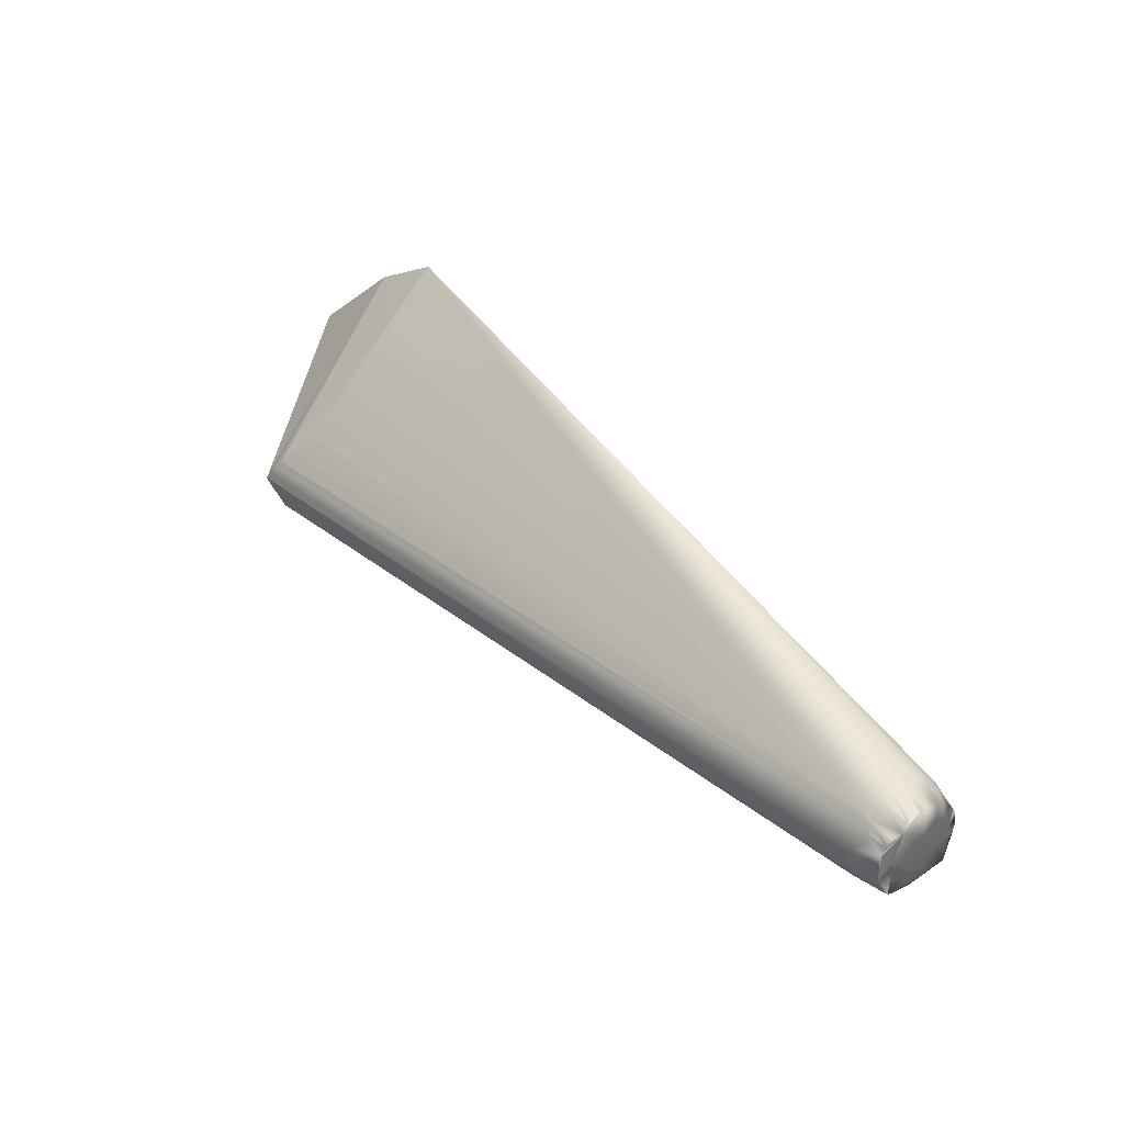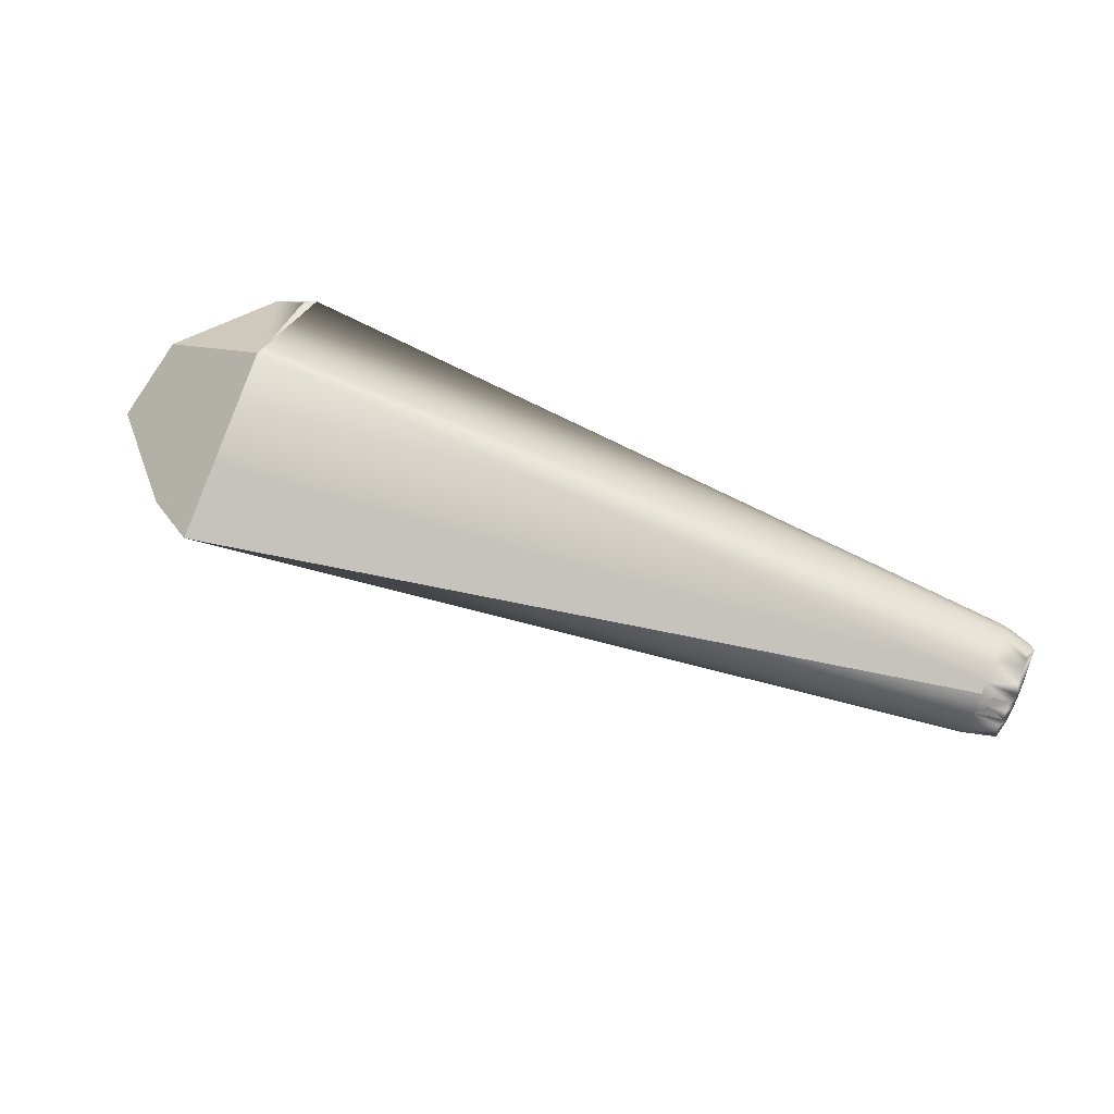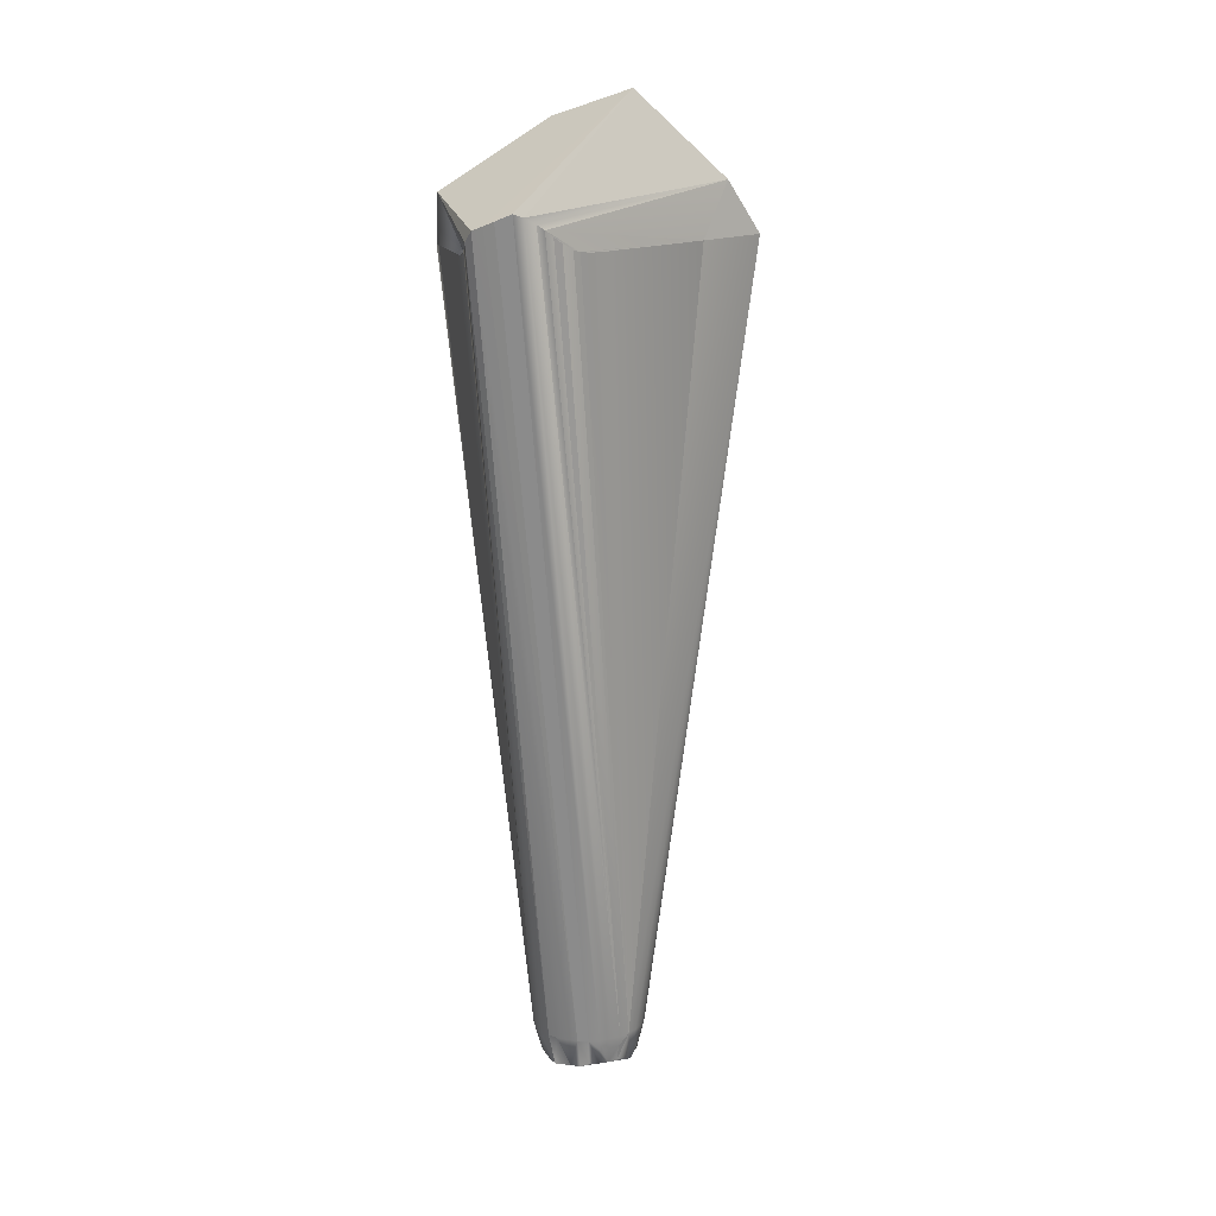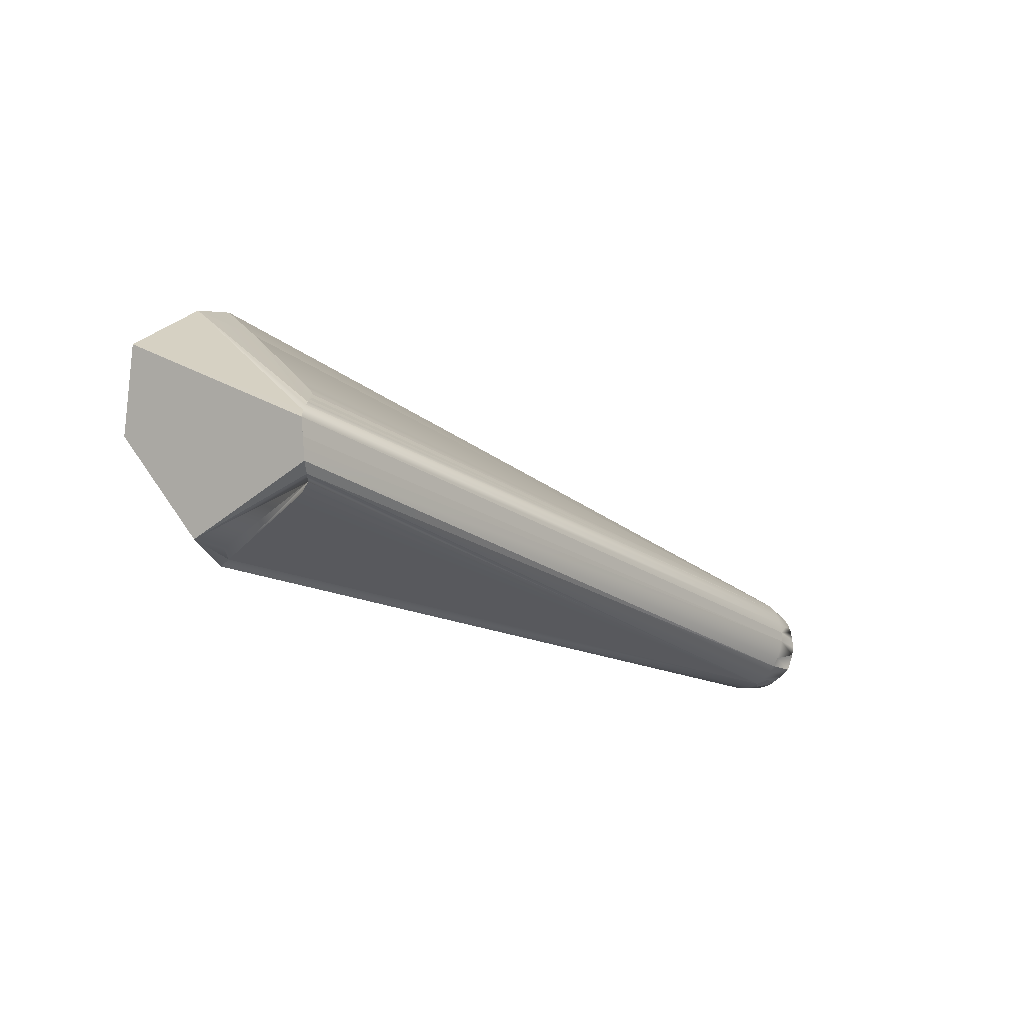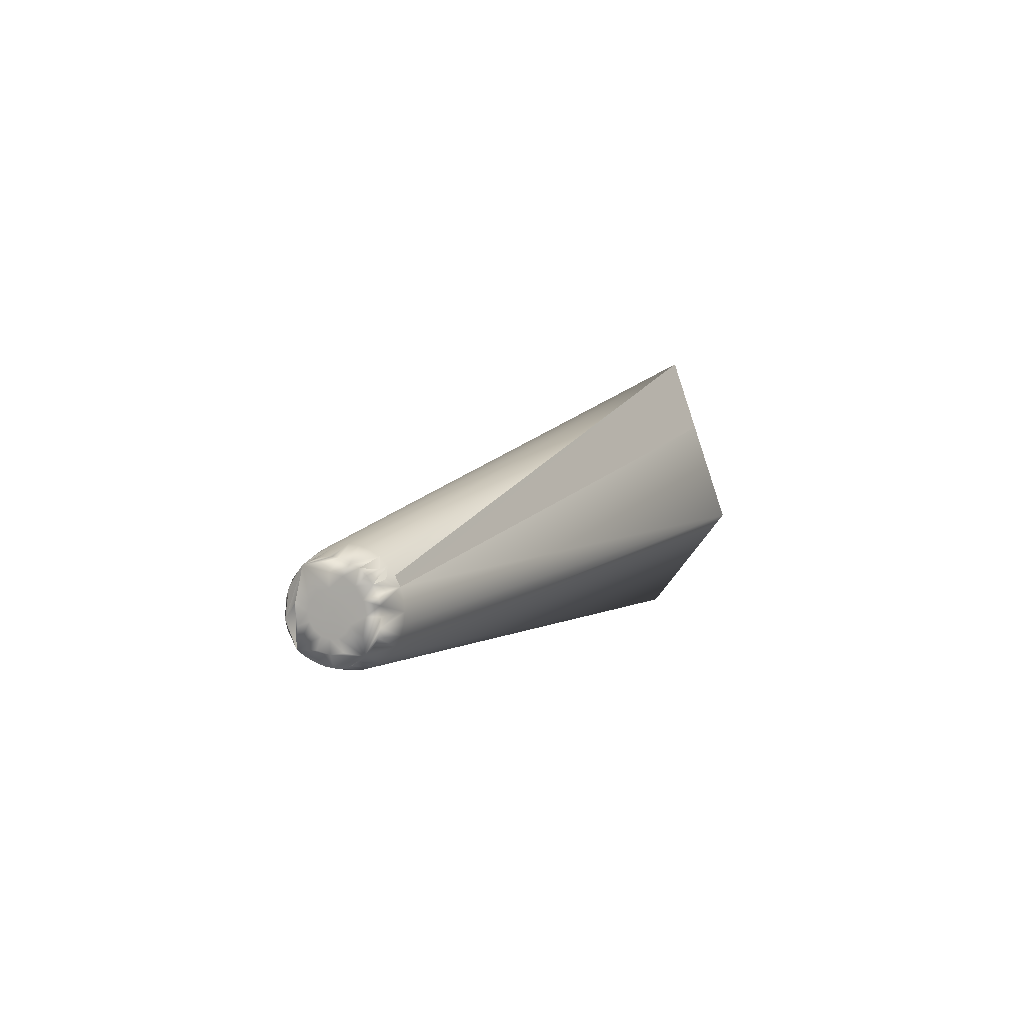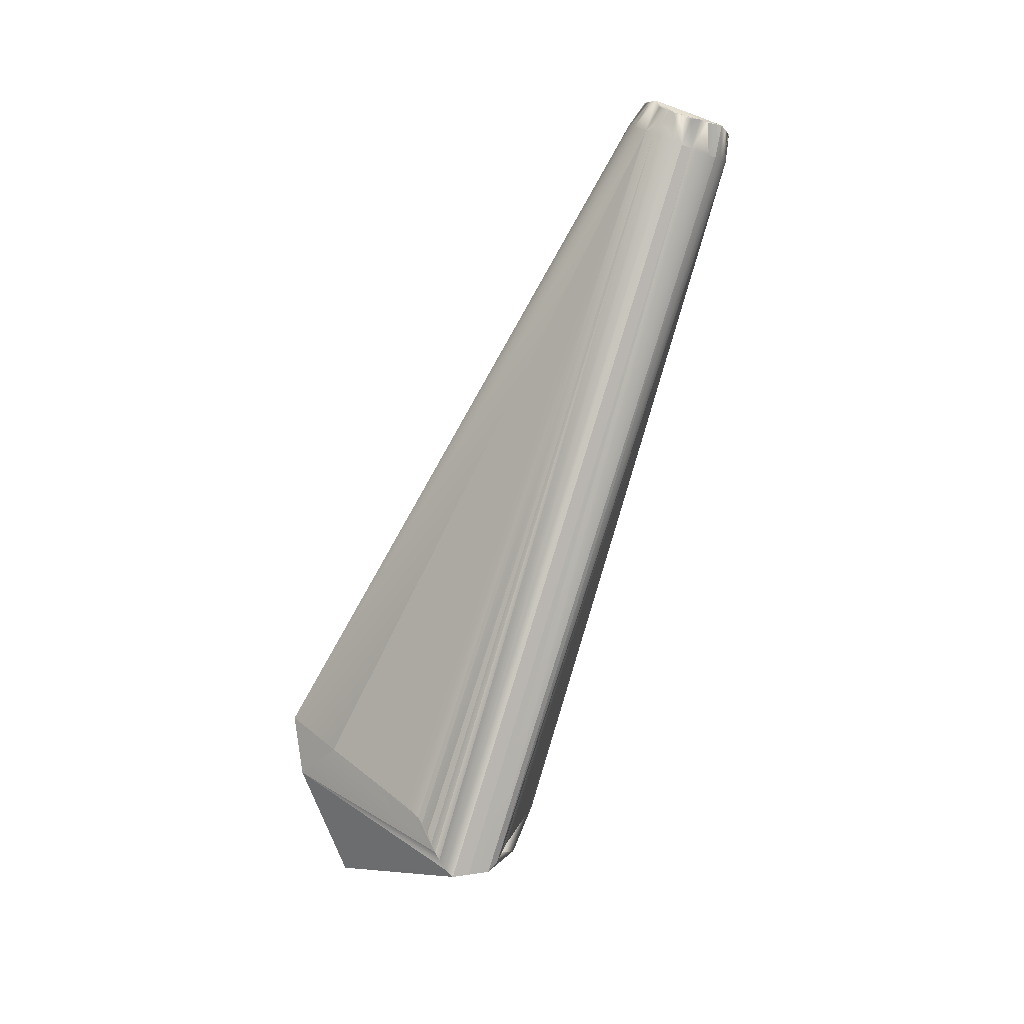
<metadata>
{"format":"obj","ext":"obj","renderer":"f3d","projection":"perspective","resolution":1024,"background":"white","views":[{"elev":40.8,"azim":53.9,"up":"+Z"},{"elev":69.4,"azim":23.0,"up":"+Y"},{"elev":-75.3,"azim":-88.6,"up":"+Y"},{"elev":-25.5,"azim":-41.7,"up":"+Z"},{"elev":7.4,"azim":114.7,"up":"+Z"},{"elev":-77.4,"azim":69.7,"up":"+Y"}]}
</metadata>
<code>
o Hammer_base
v -0.6266 -0.0258 2.048
v -1.777 -0.4011 0.8778
v -0.581 -0.3586 -1.577
v -1.448 0.1843 -0.1544
v 0.007356 -2.033 -1.166
v 0.08659 -0.4523 1.715
v 0.08587 -1.617 0.5239
v -0.1436 -2.197 -0.101
v -0.05942 -2.112 -0.002446
v 0.02681 -2.004 0.1207
v -0.2298 -2.278 -0.1962
v -0.2994 -2.34 -0.2896
v -0.3878 -2.415 -0.4308
v -0.436 -2.455 -0.5566
v -0.351 -2.384 -0.7748
v 0.0866 0.01395 -1.646
v 0.0866 -0.1653 -1.603
v -0.2443 -2.291 -1.05
v -0.2984 -2.339 -0.9097
v 0.0866 1.061 -0.2902
v -0.1139 -0.08117 -1.603
v 0.08659 0.3167 2.467
v 0.0866 0.693 1.395
v 0.0866 1.215 -0.09144
v -0.1059 -2.161 -1.139
v 0.0808 -1.799 0.3373
v 0.05988 -1.93 -1.189
v -0.1129 -0.3475 -1.566
v 0.08587 -1.617 -1.262
v 0.08415 -1.719 0.4201
v 0.0599 -1.93 0.2005
v 0.08079 -1.799 -1.219
v 11.23 -0.4629 -0.4758
v 11.23 0.4629 -0.4758
v 11.23 -0.3637 0.5596
v 11.16 0.6421 0.1313
v 11.16 -0.6421 0.1313
v 11.16 0.6048 0.2576
v 11.16 -0.6547 3.8e-05
v 11.16 0.5443 0.3739
v 11.16 -0.2505 -0.6217
v 11.16 0.4629 0.4759
v 11.16 -0.1277 -0.66
v 11.16 0.3637 0.5596
v 11.16 0 -0.6729
v 11.16 0.2505 0.6217
v 11.16 0.1277 -0.66
v 11.16 0.1277 0.66
v 11.16 0.2505 -0.6217
v 11.16 0 0.673
v 11.16 0.3637 -0.5595
v 11.16 -0.1277 0.66
v 11.16 -0.2505 0.6217
v 11.16 0.5443 -0.3738
v 11.16 0.6048 -0.2575
v 11.16 -0.4629 0.4759
v 11.16 0.6421 -0.1312
v 11.16 -0.5443 0.3739
v 11.16 0.6547 3.8e-05
v 11.16 -0.6048 0.2576
v 10.77 0.7408 0.1514
v 10.77 -0.5341 -0.549
v 10.93 -0.7012 0.1434
v 10.77 -0.7408 0.1514
v 10.77 0.6978 0.2971
v 10.77 -0.4196 -0.6455
v 10.77 -0.7553 -1.3e-05
v 10.93 0.5945 0.4083
v 10.77 0.628 0.4313
v 10.93 -0.2736 -0.679
v 10.77 -0.289 -0.7173
v 10.93 0.5056 0.5196
v 10.77 0.5341 0.549
v 10.77 -0.1474 -0.7615
v 10.77 0.4196 0.6455
v 10.93 0 -0.7349
v 10.77 0 -0.7764
v 10.77 0.289 0.7172
v 10.77 0.1473 -0.7615
v 10.77 0.1473 0.7614
v 10.93 0.2736 -0.679
v 10.77 0.289 -0.7173
v 10.77 0 0.7763
v 10.93 0.3972 -0.6111
v 10.77 0.4196 -0.6455
v 10.77 -0.1474 0.7614
v 10.77 0.5341 -0.549
v 10.93 -0.2736 0.679
v 10.77 -0.289 0.7172
v 10.77 0.628 -0.4313
v 10.77 -0.4196 0.6455
v 10.77 0.6978 -0.2971
v 10.77 -0.7408 -0.1515
v 10.77 -0.5341 0.549
v 10.77 0.7408 -0.1515
v 10.77 -0.6978 -0.2971
v 10.93 -0.5945 0.4083
v 10.77 -0.628 0.4313
v 10.93 0.715 -1.3e-05
v 10.77 0.7553 -1.3e-05
v 10.77 -0.628 -0.4313
v 10.93 -0.6605 0.2812
v 10.77 -0.6978 0.2971
v 11.24 -0.4459 -0.1893
v 11.24 -0.1847 -0.4578
v 11.24 0 -0.4955
v 11.24 0.1847 -0.4578
v 11.24 0.4459 -0.1893
v 11.24 0.4827 0.000594
v 11.24 0.4459 0.1905
v 11.24 0.3413 0.3514
v 11.24 0.1847 0.459
v 11.24 0 0.4967
v 11.24 -0.4734 0.09739
v 11.24 -0.2958 0.001391
v 11.24 -0.2732 -0.1149
v 11.24 -0.2091 -0.2136
v 11.24 -0.1132 -0.2795
v 11.24 0 -0.3026
v 11.24 0.1132 -0.2795
v 11.24 0.2091 -0.2136
v 11.24 0.2732 -0.1149
v 11.24 0.2901 0.0607
v 11.24 0.2459 0.1703
v 11.24 0.1643 0.2542
v 11.24 0 0.3054
v 11.24 -0.1643 0.2542
v 11.24 -0.2732 0.1177
v 11.25 0 -0.1052
v 11.25 0.09622 -0.03916
v 11.25 -0.03985 0.1007
v 11.25 -0.08299 -0.02275
v 11.25 0.06928 0.07174
v 11.2 -0.3637 -0.5595
v 11.2 -0.6421 -0.1312
v 11.2 -0.6048 -0.2575
f 18 19 3
f 1 22 2
f 4 3 2
f 20 4 24
f 6 22 1
f 2 14 13
f 21 16 3
f 4 2 24
f 20 3 4
f 27 5 32
f 17 3 16
f 21 20 16
f 29 32 17
f 32 5 17
f 5 28 17
f 28 3 17
f 74 29 17
f 28 5 3
f 5 25 3
f 25 18 3
f 19 2 3
f 20 21 3
f 84 51 82
f 43 70 74 76
f 25 5 74
f 5 27 74
f 27 32 74
f 32 29 74
f 62 18 25
f 33 136 101 62
f 15 14 19
f 14 2 19
f 93 15 19
f 13 1 2
f 22 23 2
f 23 24 2
f 65 23 22 69
f 12 1 13
f 12 11 1
f 11 6 1
f 74 17 16 77
f 114 135 33
f 114 35 135
f 35 60 135
f 98 11 12
f 8 9 11
f 9 10 11
f 10 31 11
f 31 6 11
f 98 8 11
f 31 26 6
f 26 30 6
f 30 7 6
f 7 94 6
f 44 72 75
f 40 68 73
f 97 58 94
f 7 30 94
f 30 26 94
f 26 31 94
f 31 10 94
f 88 53 86
f 93 19 18 96
f 14 15 93 67
f 9 8 98
f 97 103 102
f 112 44 46
f 112 46 48
f 109 59 36
f 110 36 38
f 110 38 40
f 111 40 42
f 124 110 111
f 119 105 106
f 125 111 112
f 107 119 106
f 126 112 113
f 109 122 108
f 123 109 110
f 133 125 126
f 121 130 120
f 122 130 121
f 132 115 116
f 123 130 122
f 115 132 128
f 129 117 118
f 129 118 119
f 133 124 125
f 120 129 119
f 111 42 44
f 63 64 67
f 65 69 68
f 74 77 76
f 76 77 79
f 97 98 103
f 102 103 64
f 112 111 44
f 113 112 48
f 110 109 36
f 111 110 40
f 119 118 105
f 125 124 111
f 107 120 119
f 126 125 112
f 109 123 122
f 114 115 128
f 124 123 110
f 120 130 129
f 131 132 133
f 136 135 93 96
f 65 61 24 23
f 87 85 16
f 85 82 16
f 82 79 16
f 79 77 16
f 90 87 16 20
f 94 91 22 6
f 97 102 60 58
f 35 91 94 56
f 34 85 87
f 34 84 85
f 84 82 85
f 51 81 82
f 81 79 82
f 115 114 104 116
f 70 71 74
f 71 25 74
f 71 66 25
f 66 62 25
f 62 101 18
f 101 96 18
f 24 92 90 20
f 61 100 24
f 100 95 24
f 95 92 24
f 36 61 65 38
f 55 34 54
f 109 108 34
f 108 122 34
f 122 121 34
f 121 120 34
f 120 107 34
f 107 106 34
f 106 45 34
f 45 47 34
f 47 49 34
f 49 51 34
f 51 84 34
f 55 57 34
f 57 59 34
f 59 109 34
f 49 81 51
f 49 47 81
f 45 76 47
f 45 43 76
f 45 33 43
f 33 134 43
f 134 41 43
f 41 70 43
f 41 134 70
f 134 71 70
f 134 66 71
f 133 130 123 124
f 136 96 101
f 48 80 83 50
f 33 62 66 134
f 129 130 133 132
f 67 64 14
f 34 87 90 54
f 47 76 79 81
f 83 80 22
f 80 78 22
f 78 75 22
f 75 73 22
f 73 69 22
f 132 116 117 129
f 39 67 93 135
f 91 89 22
f 89 86 22
f 86 83 22
f 68 40 65
f 40 38 65
f 36 100 61
f 36 99 100
f 99 57 100
f 57 95 100
f 99 59 57
f 105 33 106
f 33 45 106
f 99 36 59
f 105 118 33
f 118 117 33
f 117 116 33
f 116 104 33
f 104 114 33
f 135 136 33
f 60 37 135
f 37 39 135
f 39 37 67
f 37 63 67
f 63 60 64
f 60 102 64
f 46 78 80 48
f 52 50 83 86
f 46 44 75 78
f 55 54 90 92
f 72 73 75
f 72 40 73
f 68 69 73
f 98 97 94
f 58 56 94
f 9 98 94 10
f 103 98 12 13
f 35 89 91
f 35 88 89
f 88 86 89
f 53 52 86
f 72 42 40
f 131 127 128 132
f 128 35 114
f 56 58 35
f 58 60 35
f 128 127 35
f 127 126 35
f 126 113 35
f 113 48 35
f 48 50 35
f 50 52 35
f 52 53 35
f 53 88 35
f 57 55 92 95
f 63 37 60
f 42 72 44
f 126 131 133
f 64 103 13 14
f 131 126 127

</code>
